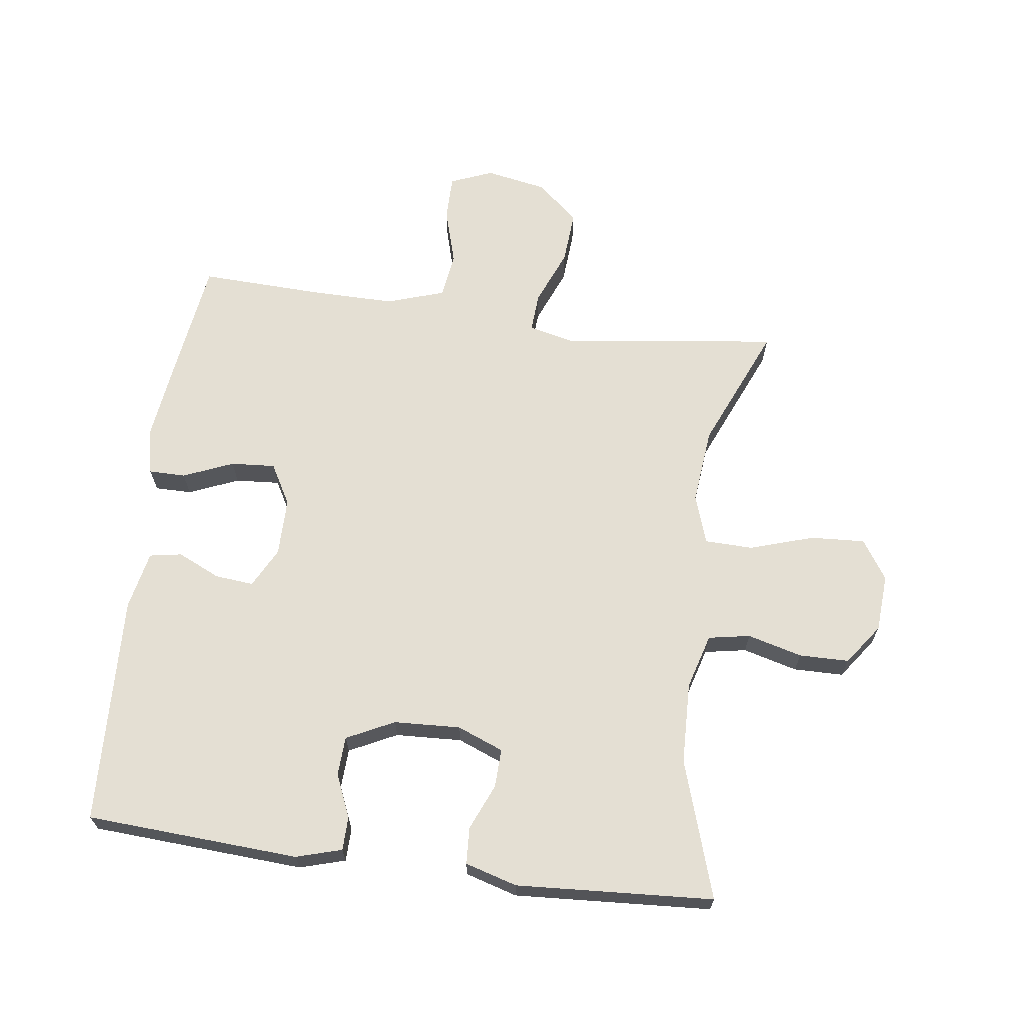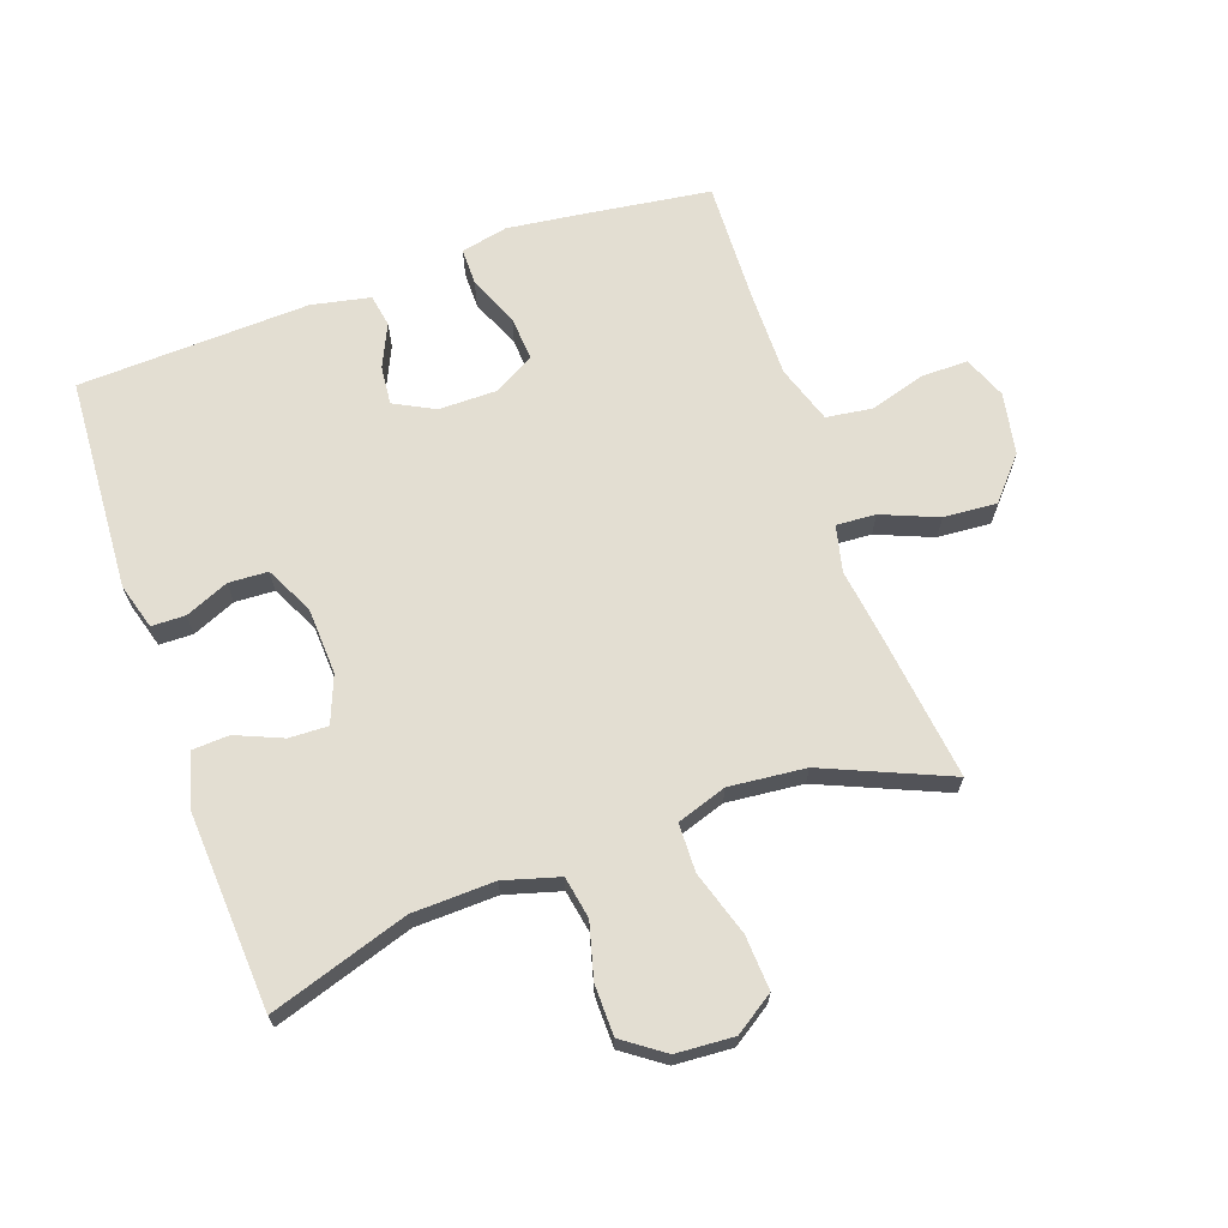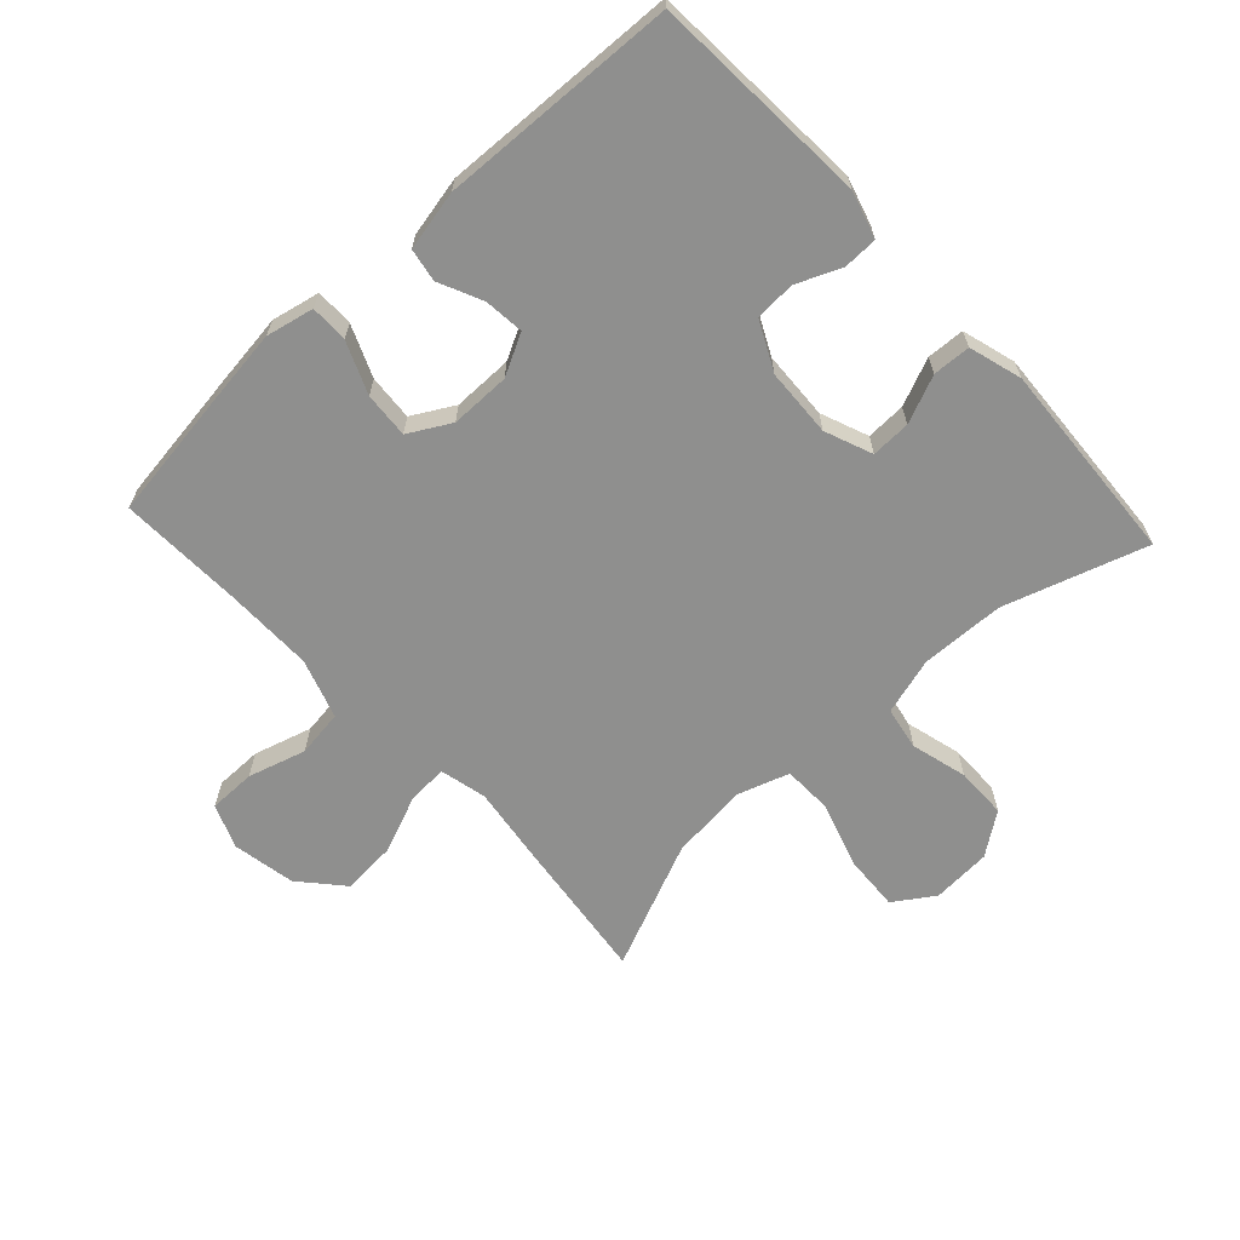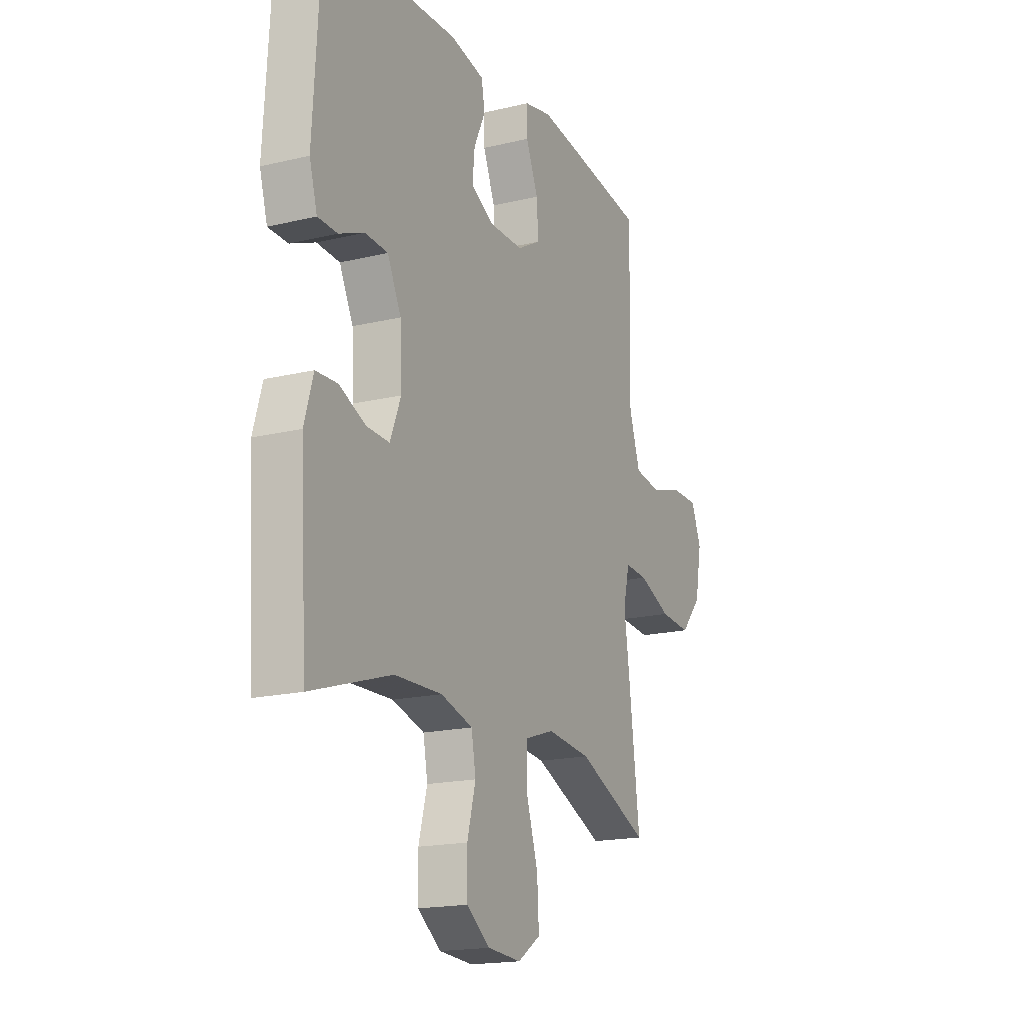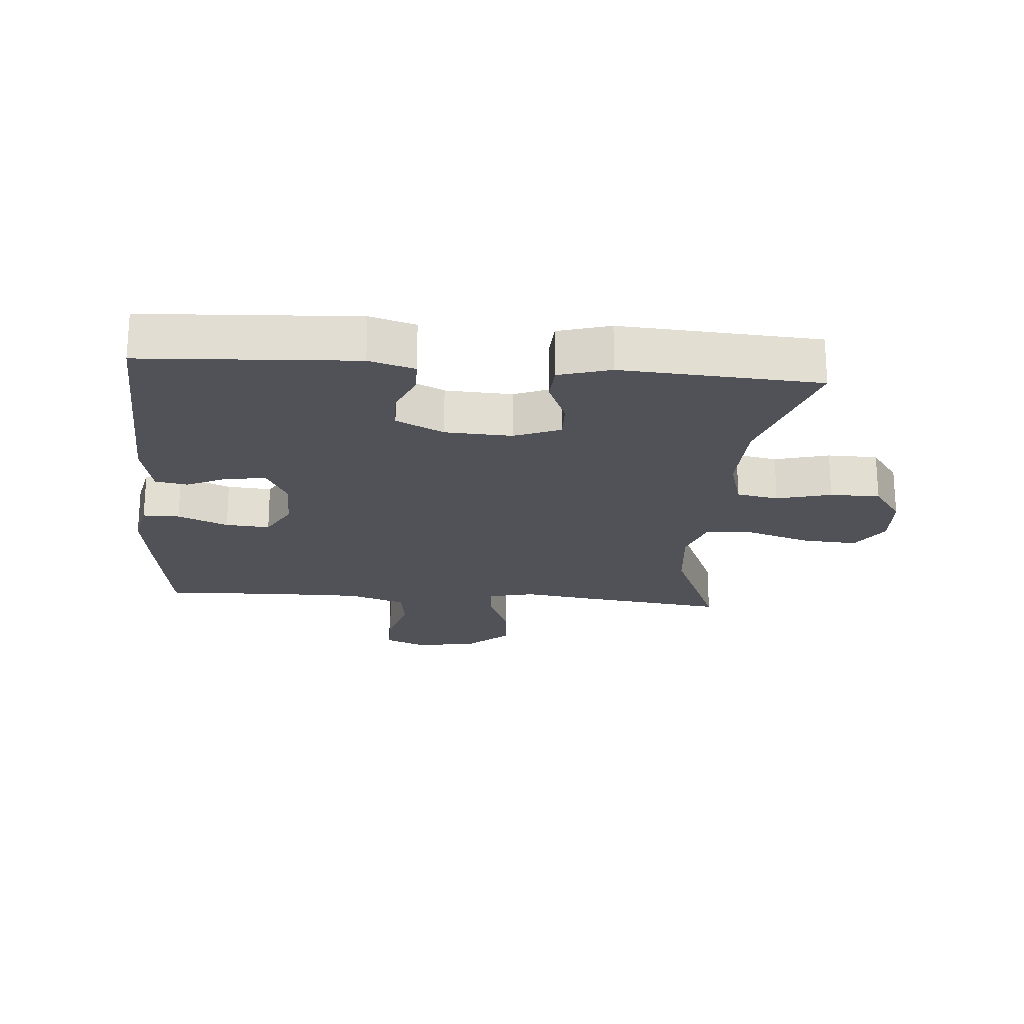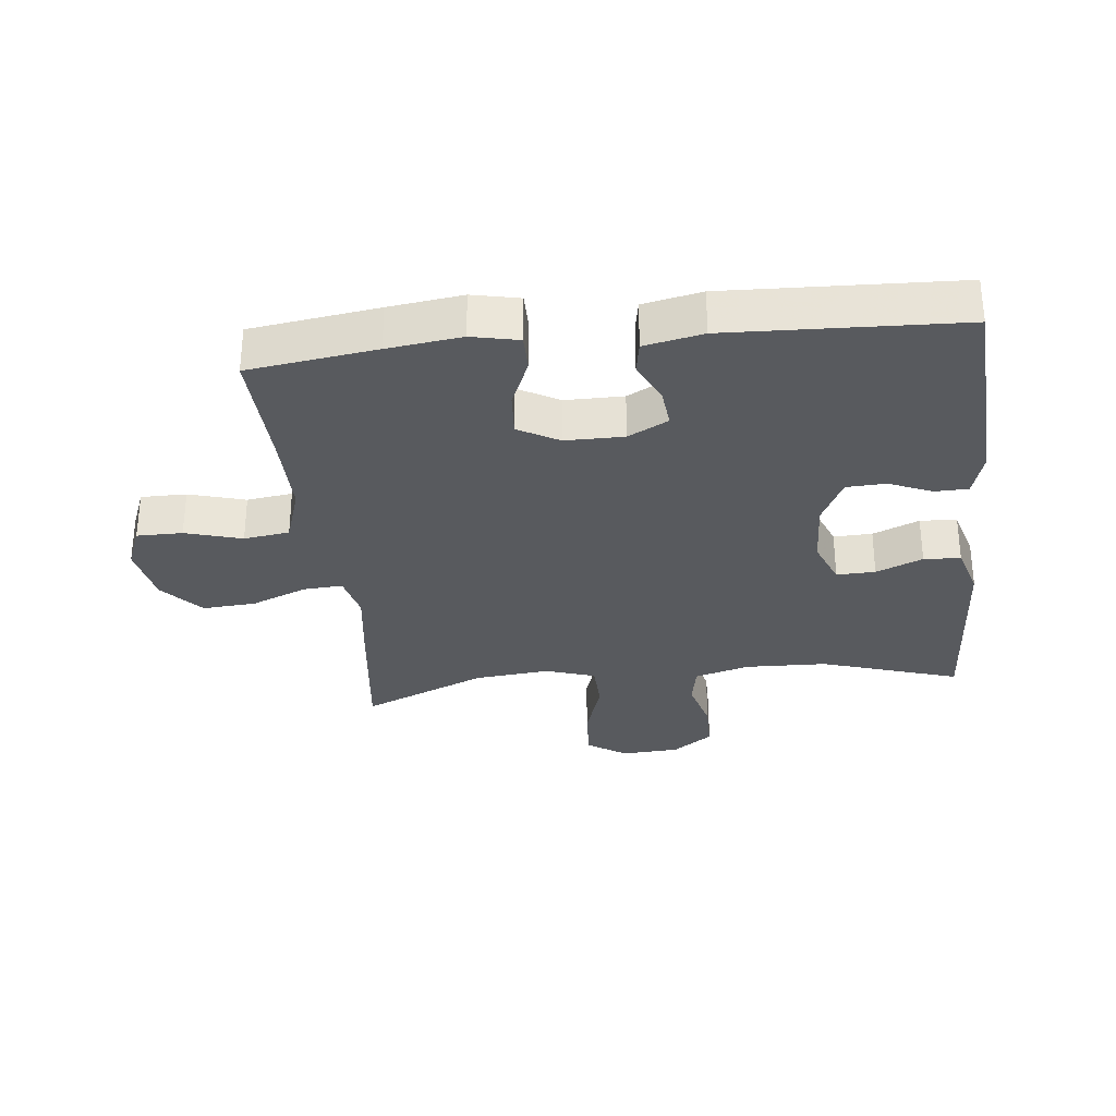
<metadata>
{"format":"obj","ext":"obj","renderer":"f3d","projection":"perspective","resolution":1024,"background":"white","views":[{"elev":66.5,"azim":97.6,"up":"+Y"},{"elev":67.4,"azim":160.5,"up":"+Y"},{"elev":-65.1,"azim":42.8,"up":"+Y"},{"elev":-17.9,"azim":115.2,"up":"+Z"},{"elev":-21.5,"azim":85.3,"up":"+Y"},{"elev":-31.0,"azim":6.3,"up":"+Y"}]}
</metadata>
<code>
v -0.5 0.07 0.5
v -0.299 0.07 0.528
v -0.183 0.07 0.543
v -0.109 0.07 0.527
v -0.109 0.07 0.469
v -0.142 0.07 0.39
v -0.147 0.07 0.32
v -0.083 0.07 0.284
v 0.009 0.07 0.284
v 0.072 0.07 0.317
v 0.066 0.07 0.378
v 0.035 0.07 0.445
v 0.044 0.07 0.496
v 0.136 0.07 0.515
v 0.5 0.07 0.5
v 0.52 0.07 0.164
v 0.499 0.07 0.092
v 0.446 0.07 0.091
v 0.378 0.07 0.12
v 0.316 0.07 0.117
v 0.279 0.07 0.042
v 0.274 0.07 -0.063
v 0.303 0.07 -0.136
v 0.364 0.07 -0.134
v 0.437 0.07 -0.103
v 0.495 0.07 -0.106
v 0.519 0.07 -0.188
v 0.5 0.07 -0.5
v 0.282 0.07 -0.43
v 0.153 0.07 -0.426
v 0.066 0.07 -0.451
v 0.054 0.07 -0.517
v 0.077 0.07 -0.603
v 0.076 0.07 -0.682
v 0.012 0.07 -0.728
v -0.079 0.07 -0.734
v -0.141 0.07 -0.693
v -0.136 0.07 -0.607
v -0.104 0.07 -0.506
v -0.106 0.07 -0.43
v -0.184 0.07 -0.404
v -0.304 0.07 -0.416
v -0.5 0.07 -0.5
v -0.472 0.07 -0.273
v -0.456 0.07 -0.157
v -0.473 0.07 -0.085
v -0.535 0.07 -0.089
v -0.623 0.07 -0.125
v -0.707 0.07 -0.131
v -0.764 0.07 -0.066
v -0.782 0.07 0.031
v -0.755 0.07 0.098
v -0.683 0.07 0.098
v -0.594 0.07 0.072
v -0.522 0.07 0.082
v -0.492 0.07 0.173
v -0.493 0.07 0.308
v -0.5 0 0.5
v -0.299 0 0.528
v -0.183 0 0.543
v -0.109 0 0.527
v -0.109 0 0.469
v -0.142 0 0.39
v -0.147 0 0.32
v -0.083 0 0.284
v 0.009 0 0.284
v 0.072 0 0.317
v 0.066 0 0.378
v 0.035 0 0.445
v 0.044 0 0.496
v 0.136 0 0.515
v 0.5 0 0.5
v 0.52 0 0.164
v 0.499 0 0.092
v 0.446 0 0.091
v 0.378 0 0.12
v 0.316 0 0.117
v 0.279 0 0.042
v 0.274 0 -0.063
v 0.303 0 -0.136
v 0.364 0 -0.134
v 0.437 0 -0.103
v 0.495 0 -0.106
v 0.519 0 -0.188
v 0.5 0 -0.5
v 0.282 0 -0.43
v 0.153 0 -0.426
v 0.066 0 -0.451
v 0.054 0 -0.517
v 0.077 0 -0.603
v 0.076 0 -0.682
v 0.012 0 -0.728
v -0.079 0 -0.734
v -0.141 0 -0.693
v -0.136 0 -0.607
v -0.104 0 -0.506
v -0.106 0 -0.43
v -0.184 0 -0.404
v -0.304 0 -0.416
v -0.5 0 -0.5
v -0.472 0 -0.273
v -0.456 0 -0.157
v -0.473 0 -0.085
v -0.535 0 -0.089
v -0.623 0 -0.125
v -0.707 0 -0.131
v -0.764 0 -0.066
v -0.782 0 0.031
v -0.755 0 0.098
v -0.683 0 0.098
v -0.594 0 0.072
v -0.522 0 0.082
v -0.492 0 0.173
v -0.493 0 0.308
f 51 52 53 54
f 51 54 55
f 50 51 55
f 47 48 49 50
f 46 47 50 55
f 42 43 44 45
f 41 42 45 46
f 40 41 46 55
f 36 37 38 39
f 36 39 40
f 35 36 40
f 32 33 34 35
f 31 32 35 40
f 30 31 40 55
f 26 27 28 29
f 24 25 26 29
f 23 24 29 30
f 22 23 30 55
f 16 17 18 19
f 16 19 20
f 15 16 20
f 14 15 20 21
f 11 12 13 14
f 10 11 14 21
f 3 4 5 6
f 3 6 7
f 57 1 2 3
f 56 57 3 7
f 9 10 21 22
f 8 9 22 55
f 7 8 55 56
f 111 110 109 108
f 112 111 108
f 112 108 107
f 107 106 105 104
f 112 107 104 103
f 102 101 100 99
f 103 102 99 98
f 112 103 98 97
f 96 95 94 93
f 97 96 93
f 97 93 92
f 92 91 90 89
f 97 92 89 88
f 112 97 88 87
f 86 85 84 83
f 86 83 82 81
f 87 86 81 80
f 112 87 80 79
f 76 75 74 73
f 77 76 73
f 77 73 72
f 78 77 72 71
f 71 70 69 68
f 78 71 68 67
f 63 62 61 60
f 64 63 60
f 60 59 58 114
f 64 60 114 113
f 79 78 67 66
f 112 79 66 65
f 113 112 65 64
f 1 58 59 2
f 2 59 60 3
f 3 60 61 4
f 4 61 62 5
f 5 62 63 6
f 6 63 64 7
f 7 64 65 8
f 8 65 66 9
f 9 66 67 10
f 10 67 68 11
f 11 68 69 12
f 12 69 70 13
f 13 70 71 14
f 14 71 72 15
f 15 72 73 16
f 16 73 74 17
f 17 74 75 18
f 18 75 76 19
f 19 76 77 20
f 20 77 78 21
f 21 78 79 22
f 22 79 80 23
f 23 80 81 24
f 24 81 82 25
f 25 82 83 26
f 26 83 84 27
f 27 84 85 28
f 28 85 86 29
f 29 86 87 30
f 30 87 88 31
f 31 88 89 32
f 32 89 90 33
f 33 90 91 34
f 34 91 92 35
f 35 92 93 36
f 36 93 94 37
f 37 94 95 38
f 38 95 96 39
f 39 96 97 40
f 40 97 98 41
f 41 98 99 42
f 42 99 100 43
f 43 100 101 44
f 44 101 102 45
f 45 102 103 46
f 46 103 104 47
f 47 104 105 48
f 48 105 106 49
f 49 106 107 50
f 50 107 108 51
f 51 108 109 52
f 52 109 110 53
f 53 110 111 54
f 54 111 112 55
f 55 112 113 56
f 56 113 114 57
f 57 114 58 1

</code>
